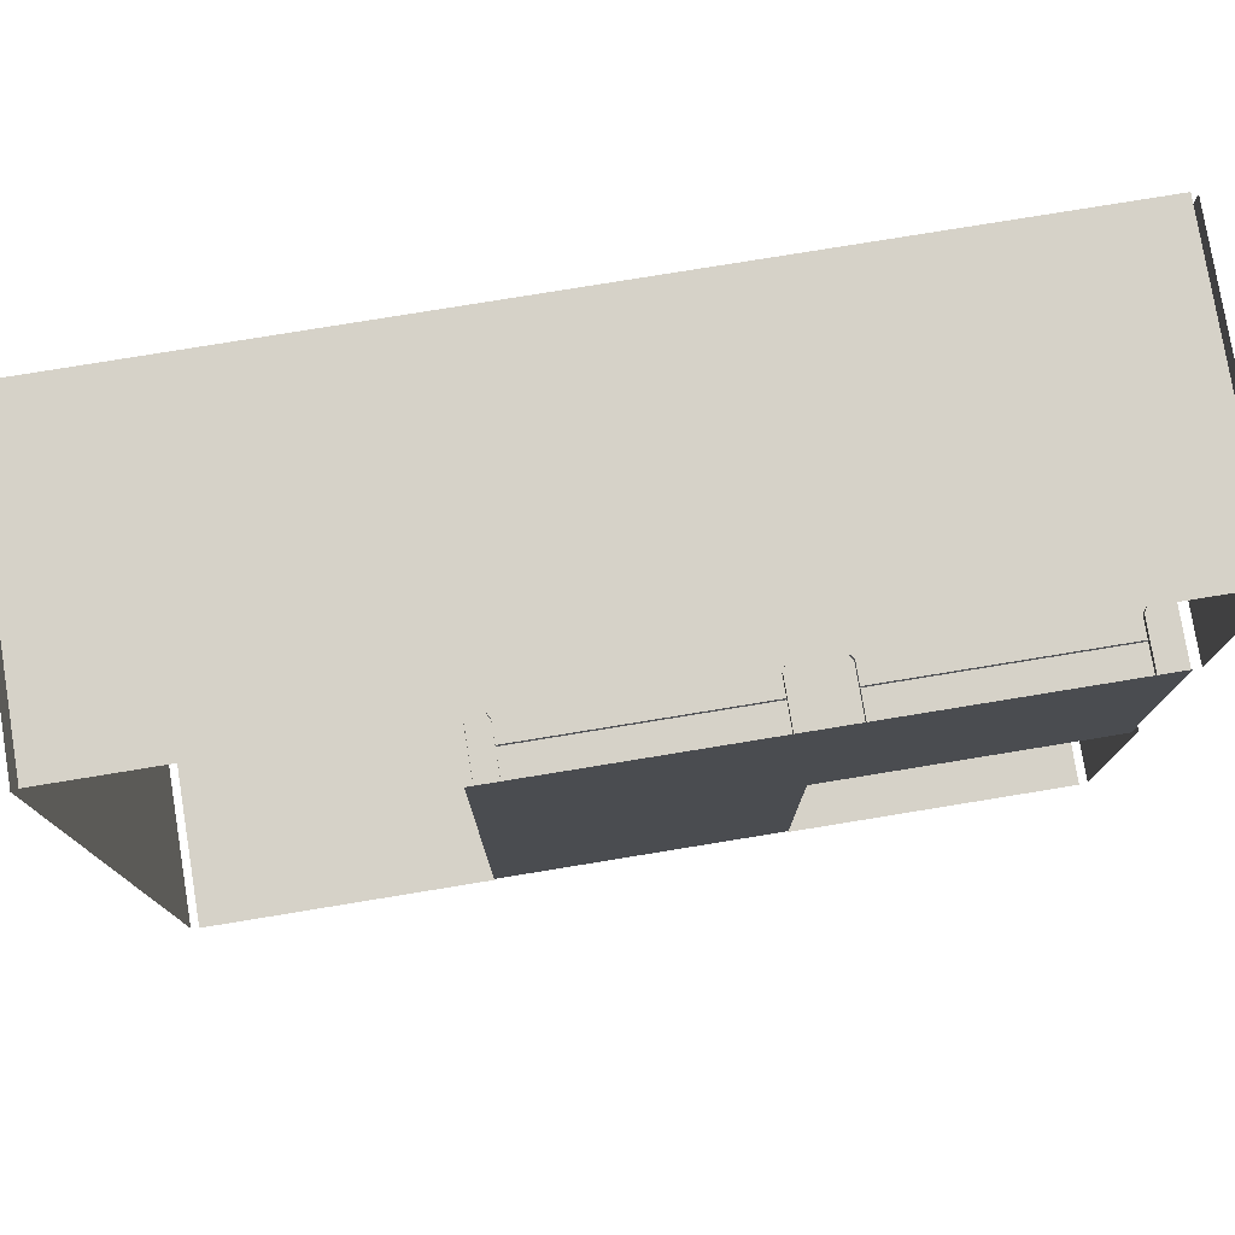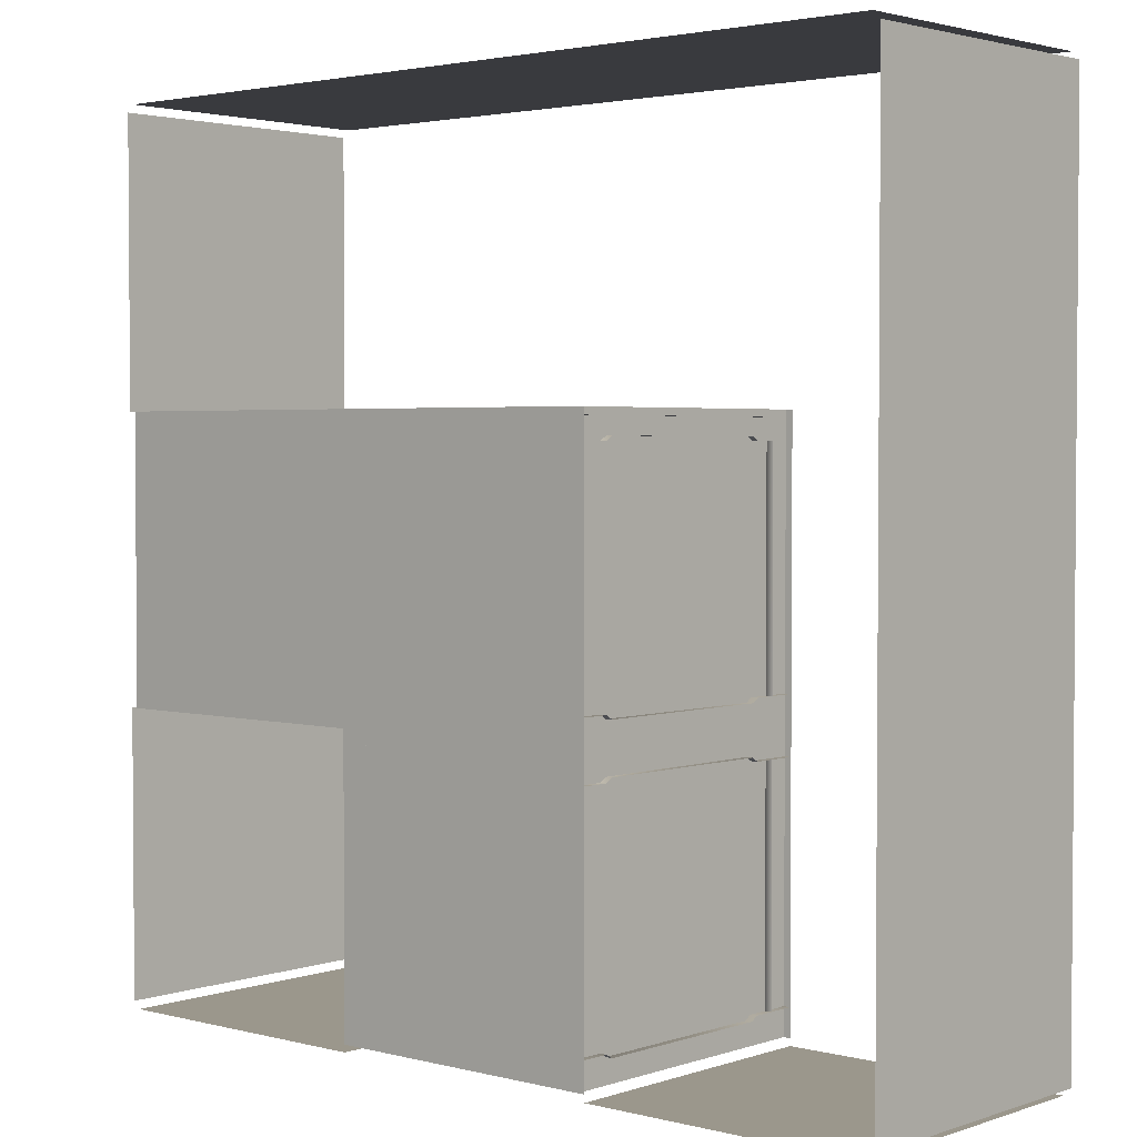
<metadata>
{"format":"obj","ext":"obj","renderer":"f3d","projection":"perspective","resolution":1024,"background":"white","views":[{"elev":77.9,"azim":170.7,"up":"+Z"},{"elev":2.6,"azim":41.3,"up":"+Z"}]}
</metadata>
<code>
o 6_1.004
v -18.4 3.6 -68.15
v -18.4 3.6 -68
v -21.6 3.6 -68
v -21.6 3.6 -68.15
v -18.4 3.3 -71.67
v -18.4 3.3 -72
v -18.34 3.2 -72
v -18.34 3.2 -71.7
v -18.4 0.4 -71.67
v -18.38 0.4 -71.62
v -18.33 0.5 -71.67
v -18.34 0.5 -71.7
v -18.33 3.2 -71.67
v -18.33 3.3 -71.6
v -18.38 3.3 -71.62
v -18.3 3.2 -71.66
v -18.38 4 -71.62
v -18.4 4 -71.67
v -18.33 -0 -71.6
v -18.33 0.4 -71.6
v -18.38 -0 -71.62
v -18 0.4 -71.6
v -18 0.5 -71.66
v -18.3 0.5 -71.66
v -18.33 4 -71.6
v -18 3.2 -71.66
v -21.6 4 -68.15
v -18.4 4 -68.15
v -18.4 3.6 -72
v -18.4 3.6 -71.85
v -21.6 3.6 -71.85
v -18.4 4 -71.85
v -21.6 4 -71.85
v -18.4 -0 -71.67
v -18.4 0.4 -72
v -21.85 3.6 -71.6
v -21.85 4 -71.6
v -21.85 4 -68.4
v -21.85 3.6 -68.4
v -18.15 3.6 -68.4
v -18.15 4 -68.4
v -18.15 4 -71.6
v -18.15 3.6 -71.6
v -18 3.6 -71.6
v -18 4 -72
v -18 -0 -71.6
v -18.34 0.5 -72
v -18.33 3.3 -68.4
v -18 3.2 -68.34
v -18.3 3.2 -68.34
v -18.33 0.4 -68.4
v -18.38 0.4 -68.38
v -18.33 0.5 -68.33
v -18.3 0.5 -68.34
v -18.33 3.2 -68.33
v -18.4 3.3 -68.33
v -18.38 3.3 -68.38
v -18.34 3.2 -68.3
v -18.38 4 -68.38
v -18.33 4 -68.4
v -18.4 -0 -68.33
v -18.4 0.4 -68.33
v -18.38 -0 -68.38
v -18.34 0.5 -68
v -18.34 0.5 -68.3
v -18.4 3.3 -68
v -18.4 4 -68
v -18.4 4 -68.33
v -18.33 -0 -68.4
v -18.4 -0 -68
v -18 4 -68.4
v -18 0.5 -68.34
v -21.6 3.3 -68.33
v -21.6 3.3 -68
v -21.66 3.2 -68
v -21.66 3.2 -68.3
v -21.6 0.4 -68.33
v -21.62 0.4 -68.38
v -21.67 0.5 -68.33
v -21.66 0.5 -68.3
v -21.67 3.2 -68.33
v -21.67 3.3 -68.4
v -21.62 3.3 -68.38
v -21.7 3.2 -68.34
v -21.62 4 -68.38
v -21.6 4 -68.33
v -21.67 0 -68.4
v -21.67 0.4 -68.4
v -21.62 0 -68.38
v -22 0.4 -68.4
v -21.7 0.5 -68.34
v -22 3.3 -68.4
v -21.67 4 -68.4
v -21.6 0 -68.33
v -22 0 -68.4
v -21.6 4 -68
v -21.66 0.5 -68
v -21.67 3.3 -71.6
v -22 3.3 -71.6
v -21.7 3.2 -71.66
v -21.67 0.4 -71.6
v -21.62 0.4 -71.62
v -21.67 0.5 -71.67
v -21.7 0.5 -71.66
v -21.67 3.2 -71.67
v -21.6 3.3 -71.67
v -21.62 3.3 -71.62
v -21.66 3.2 -71.7
v -21.62 4 -71.62
v -21.67 4 -71.6
v -21.6 0 -71.67
v -21.6 0.4 -71.67
v -21.62 0 -71.62
v -21.6 0.4 -72
v -21.66 0.5 -72
v -21.66 0.5 -71.7
v -21.6 4 -71.67
v -21.67 0 -71.6
v -22 0 -71.6
v -22 4 -71.6
v -18 3.6 -75.6
v -18 0.5 -72.34
v -18 4 -72.4
v -18 3.2 -72.34
v -18 3.3 -75.6
v -18 0.5 -75.66
v -22.4 3.6 -72
v -25.6 3.6 -72
v -22 0.4 -75.6
v -22 0.5 -75.66
v -22 3.6 -72.4
v -22 -0 -75.6
v -22 3.2 -72.34
v -22.4 3.3 -72
v -22.4 4 -72
v -22.34 3.2 -72
v -22 -0 -72.4
v -22.4 -0 -72
v -22 4 -72.4
v -22 0.5 -72.34
v -25.66 3.2 -72
v -25.6 0 -72
v -18.4 3.6 -72.15
v -21.6 3.6 -72
v -21.6 3.6 -72.15
v -18.4 3.3 -75.67
v -18.4 3.3 -76
v -18.34 3.2 -76
v -18.34 3.2 -75.7
v -18.4 0.4 -75.67
v -18.38 0.4 -75.62
v -18.33 0.5 -75.67
v -18.34 0.5 -75.7
v -18.33 3.2 -75.67
v -18.33 3.3 -75.6
v -18.38 3.3 -75.62
v -18.3 3.2 -75.66
v -18.38 4 -75.62
v -18.4 4 -75.67
v -18.33 -0 -75.6
v -18.33 0.4 -75.6
v -18.38 -0 -75.62
v -18 0.4 -75.6
v -18.3 0.5 -75.66
v -18 4 -75.6
v -18.33 4 -75.6
v -18 3.2 -75.66
v -21.6 4 -72.15
v -18.4 4 -72.15
v -18.4 3.6 -76
v -18.4 3.6 -75.85
v -21.6 3.6 -75.85
v -21.6 3.6 -76
v -18.4 4 -75.85
v -21.6 4 -75.85
v -18.4 -0 -75.67
v -18.4 0.4 -76
v -18.4 -0 -76
v -21.85 3.6 -75.6
v -21.85 4 -75.6
v -21.85 4 -72.4
v -21.85 3.6 -72.4
v -22 3.6 -75.6
v -18.15 3.6 -72.4
v -18.15 4 -72.4
v -18.15 4 -75.6
v -18.15 3.6 -75.6
v -18 3.6 -72.4
v -22 4 -76
v -18 -0 -75.6
v -18.4 4 -76
v -18.34 0.5 -76
v -18.33 3.3 -72.4
v -18 3.3 -72.4
v -18.3 3.2 -72.34
v -18.33 0.4 -72.4
v -18.38 0.4 -72.38
v -18.33 0.5 -72.33
v -18.3 0.5 -72.34
v -18.33 3.2 -72.33
v -18.4 3.3 -72.33
v -18.38 3.3 -72.38
v -18.34 3.2 -72.3
v -18.38 4 -72.38
v -18.33 4 -72.4
v -18.4 -0 -72.33
v -18.4 0.4 -72.33
v -18.38 -0 -72.38
v -18.34 0.5 -72.3
v -18.4 4 -72
v -18.4 4 -72.33
v -18.33 -0 -72.4
v -18 0.4 -72.4
v -18 -0 -72.4
v -18.4 -0 -72
v -21.6 3.3 -72.33
v -21.6 3.3 -72
v -21.66 3.2 -72
v -21.66 3.2 -72.3
v -21.6 0.4 -72.33
v -21.62 0.4 -72.38
v -21.67 0.5 -72.33
v -21.66 0.5 -72.3
v -21.67 3.2 -72.33
v -21.67 3.3 -72.4
v -21.62 3.3 -72.38
v -21.7 3.2 -72.34
v -21.62 4 -72.38
v -21.6 4 -72.33
v -21.67 0 -72.4
v -21.67 0.4 -72.4
v -21.62 0 -72.38
v -22 0.4 -72.4
v -21.7 0.5 -72.34
v -22 3.3 -72.4
v -21.67 4 -72.4
v -21.6 0 -72.33
v -21.6 0 -72
v -21.6 4 -72
v -21.67 3.3 -75.6
v -22 3.3 -75.6
v -22 3.2 -75.66
v -21.7 3.2 -75.66
v -21.67 0.4 -75.6
v -21.62 0.4 -75.62
v -21.67 0.5 -75.67
v -21.7 0.5 -75.66
v -21.67 3.2 -75.67
v -21.6 3.3 -75.67
v -21.62 3.3 -75.62
v -21.66 3.2 -75.7
v -21.62 4 -75.62
v -21.67 4 -75.6
v -21.6 0 -75.67
v -21.6 0.4 -75.67
v -21.62 0 -75.62
v -21.6 0.4 -76
v -21.66 0.5 -76
v -21.66 0.5 -75.7
v -21.6 3.3 -76
v -21.6 4 -76
v -21.6 4 -75.67
v -21.66 3.2 -76
v -21.67 0 -75.6
v -21.6 0 -76
v -22 4 -75.6
v -18 4 -76
v -20 4 -76
v -20 4 -72
v -18.34 3.2 -68
v -18 -0 -76
v -18.4 0.4 -68
v -18 4 -68
v -21.6 0.4 -68
v -21.6 0 -68
v -20 4 -68
v -22.4 3.3 -68
v -22 -0 -72
v -25.6 3.6 -68
v -22.4 0.4 -68
v -22 4 -68
v -26 4 -68
v -22.34 0.5 -68
v -25.6 0.4 -68
v -25.6 3.3 -68
v -25.6 4 -68
v -25.66 3.2 -68
v -25.6 0 -68
v -18 3.6 -68.4
v -18 0.4 -68.4
v -18 3.3 -68.4
v -18 0 -68.4
v -18 3.3 -71.6
v -18 4 -71.6
v -22.4 3.6 -68.15
v -22.4 3.6 -68
v -25.6 3.6 -68.15
v -22.4 3.3 -71.67
v -22.34 3.2 -71.7
v -22.4 0.4 -71.67
v -22.38 0.4 -71.62
v -22.33 0.5 -71.67
v -22.34 0.5 -71.7
v -22.33 3.2 -71.67
v -22.33 3.3 -71.6
v -22.38 3.3 -71.62
v -22.3 3.2 -71.66
v -22.38 4 -71.62
v -22.4 4 -71.67
v -22.33 -0 -71.6
v -22.33 0.4 -71.6
v -22.38 -0 -71.62
v -22 0.4 -71.6
v -22 0.5 -71.66
v -22.3 0.5 -71.66
v -22.33 4 -71.6
v -22 3.2 -71.66
v -18 -0 -72
v -18 0 -74
v -22 0 -74
v -25.6 4 -68.15
v -22.4 4 -68.15
v -22.4 3.6 -71.85
v -25.6 3.6 -71.85
v -22.4 4 -71.85
v -25.6 4 -71.85
v -22.4 -0 -71.67
v -22.4 0.4 -72
v -25.85 3.6 -71.6
v -25.85 4 -71.6
v -25.85 4 -68.4
v -25.85 3.6 -68.4
v -26 3.6 -71.6
v -26 3.6 -68.4
v -22.15 3.6 -68.4
v -22.15 4 -68.4
v -22.15 4 -71.6
v -22.15 3.6 -71.6
v -22 3.6 -68.4
v -22 3.6 -71.6
v -22 4 -72
v -24 4 -72
v -26 4 -72
v -22.34 0.5 -72
v -22.33 3.3 -68.4
v -22 3.2 -68.34
v -22.3 3.2 -68.34
v -22.33 0.4 -68.4
v -22.38 0.4 -68.38
v -22.33 0.5 -68.33
v -22.3 0.5 -68.34
v -22.33 3.2 -68.33
v -22.4 3.3 -68.33
v -22.38 3.3 -68.38
v -22.34 3.2 -68.3
v -22.38 4 -68.38
v -22.33 4 -68.4
v -22.4 -0 -68.33
v -22.4 0.4 -68.33
v -22.38 -0 -68.38
v -22.34 0.5 -68.3
v -22.4 4 -68
v -22.4 4 -68.33
v -22.34 3.2 -68
v -22.33 -0 -68.4
v -22.4 -0 -68
v -22 4 -68.4
v -22 0.5 -68.34
v -25.6 3.3 -68.33
v -25.66 3.2 -68.3
v -25.6 0.4 -68.33
v -25.62 0.4 -68.38
v -25.67 0.5 -68.33
v -25.66 0.5 -68.3
v -25.67 3.2 -68.33
v -25.67 3.3 -68.4
v -25.62 3.3 -68.38
v -25.7 3.2 -68.34
v -25.62 4 -68.38
v -25.6 4 -68.33
v -25.67 0 -68.4
v -25.67 0.4 -68.4
v -25.62 0 -68.38
v -26 0.4 -68.4
v -26 0.5 -68.34
v -25.7 0.5 -68.34
v -26 3.3 -68.4
v -26 4 -68.4
v -25.67 4 -68.4
v -26 3.2 -68.34
v -25.6 0 -68.33
v -26 0 -68.4
v -25.66 0.5 -68
v -25.67 3.3 -71.6
v -26 3.3 -71.6
v -26 3.2 -71.66
v -25.7 3.2 -71.66
v -25.67 0.4 -71.6
v -25.62 0.4 -71.62
v -25.67 0.5 -71.67
v -25.7 0.5 -71.66
v -25.67 3.2 -71.67
v -25.6 3.3 -71.67
v -25.62 3.3 -71.62
v -25.66 3.2 -71.7
v -25.62 4 -71.62
v -25.67 4 -71.6
v -25.6 0 -71.67
v -25.6 0.4 -71.67
v -25.62 0 -71.62
v -25.6 0.4 -72
v -25.66 0.5 -72
v -25.66 0.5 -71.7
v -25.6 3.3 -72
v -25.6 4 -72
v -25.6 4 -71.67
v -25.67 0 -71.6
v -26 0.4 -71.6
v -26 0 -71.6
v -26 4 -71.6
v -26 0.5 -71.66
v -24 4 -68
v -18 -0 -76.1
v -18 -0 -63.9
v -18 4 -63.9
v -13.9 0 -76
v -13.9 0 -72
v -13.9 4 -72
v -13.9 4 -76
v -26.1 0 -72
v -26.1 0 -76
v -26.1 4 -76
v -26.1 4 -72
v -26.1 4 -64
v -26.1 0 -68
v -26.1 0 -64
v -13.9 4 -68
v -13.9 4 -64
v -13.9 0 -64
v -13.9 0 -68
v -26.1 4 -68
v -14 -0 -76.1
v -14 4 -76.1
v -18 4 -76.1
v -14 -0 -63.9
v -14 4 -63.9
v -22 4 -63.9
v -26 4 -63.9
v -26 -0 -63.9
v -22 -0 -63.9
v -26 4 -76.1
v -22 4 -76.1
v -22 -0 -76.1
v -26 -0 -76.1
v -22 4 -71.9
v -26 4 -71.9
v -26 -0 -71.9
v -22 -0 -71.9
v -26 4 -68.1
v -22 4 -68.1
v -22 -0 -68.1
v -26 -0 -68.1
v -18 -0 -68.1
v -18 4 -68.1
v -18.1 4 -68
v -18.1 0 -68
v -18.1 4 -72
v -18.1 0 -76
v -18.1 0 -72
v -18.1 4 -76
v -21.9 0 -76
v -21.9 0 -72
v -21.9 4 -72
v -21.9 4 -76
v -22 -0 -76
v -26 -0 -72
v -18 -0 -72
v -26 0 -70
v -22 -0 -68
v -18 -0 -68
v -18 0 -70
v -22 0 -70
v -22 0 -70
v -22 -0 -68
v -22 -0 -72
v -26 -0 -68
v -22 -0 -72
g 6_1.004_dungeon_mat
f 466 467 469
f 424 447 450
f 466 465 467
f 424 425 447
f 426 428 427
f 436 434 441
f 436 441 435
f 426 429 428
f 427 437 440
f 430 432 431
f 423 444 443
f 427 428 437
f 440 437 438
f 440 438 439
f 450 447 448
f 450 448 449
f 423 443 442
f 430 433 432
f 445 425 424
f 445 446 425
f 458 456 457
f 458 455 456
f 454 451 452
f 454 452 453
f 462 459 460
f 462 460 461
f 461 464 463
f 461 460 464
f 469 470 468
f 469 467 470
f 471 473 472
f 471 474 473
f 1 2 3
f 1 3 4
f 5 6 7
f 5 7 8
f 9 10 11
f 9 11 12
f 12 11 13
f 12 13 8
f 14 15 13
f 14 13 16
f 5 15 17
f 5 17 18
f 19 20 10
f 19 10 21
f 20 22 23
f 20 23 24
f 14 293 294
f 14 294 25
f 24 23 26
f 24 26 16
f 4 27 28
f 4 28 1
f 29 30 31
f 29 31 144
f 30 32 33
f 30 33 31
f 34 9 35
f 34 35 215
f 36 37 38
f 36 38 39
f 340 36 39
f 340 39 339
f 40 41 42
f 40 42 43
f 289 40 43
f 289 43 44
f 45 273 276
f 45 276 269
f 269 276 281
f 269 281 341
f 21 10 9
f 21 9 34
f 11 24 16
f 11 16 13
f 15 14 25
f 15 25 17
f 10 20 24
f 10 24 11
f 46 22 20
f 46 20 19
f 6 5 18
f 6 18 210
f 293 14 16
f 293 16 26
f 47 12 8
f 47 8 7
f 35 9 12
f 35 12 47
f 15 5 8
f 15 8 13
f 48 291 49
f 48 49 50
f 51 52 53
f 51 53 54
f 54 53 55
f 54 55 50
f 56 57 55
f 56 55 58
f 48 57 59
f 48 59 60
f 61 62 52
f 61 52 63
f 62 272 64
f 62 64 65
f 56 66 67
f 56 67 68
f 65 64 270
f 65 270 58
f 69 51 290
f 69 290 292
f 63 52 51
f 63 51 69
f 53 65 58
f 53 58 55
f 57 56 68
f 57 68 59
f 52 62 65
f 52 65 53
f 70 272 62
f 70 62 61
f 291 48 60
f 291 60 71
f 66 56 58
f 66 58 270
f 72 54 50
f 72 50 49
f 290 51 54
f 290 54 72
f 57 48 50
f 57 50 55
f 73 74 75
f 73 75 76
f 77 78 79
f 77 79 80
f 80 79 81
f 80 81 76
f 82 83 81
f 82 81 84
f 73 83 85
f 73 85 86
f 87 88 78
f 87 78 89
f 88 90 368
f 88 368 91
f 82 92 367
f 82 367 93
f 91 368 346
f 91 346 84
f 94 77 274
f 94 274 275
f 89 78 77
f 89 77 94
f 79 91 84
f 79 84 81
f 83 82 93
f 83 93 85
f 78 88 91
f 78 91 79
f 95 90 88
f 95 88 87
f 74 73 86
f 74 86 96
f 92 82 84
f 92 84 346
f 97 80 76
f 97 76 75
f 274 77 80
f 274 80 97
f 83 73 76
f 83 76 81
f 98 99 317
f 98 317 100
f 101 102 103
f 101 103 104
f 104 103 105
f 104 105 100
f 106 107 105
f 106 105 108
f 98 107 109
f 98 109 110
f 111 112 102
f 111 102 113
f 112 114 115
f 112 115 116
f 106 217 239
f 106 239 117
f 116 115 218
f 116 218 108
f 118 101 313
f 118 313 119
f 113 102 101
f 113 101 118
f 103 116 108
f 103 108 105
f 107 106 117
f 107 117 109
f 102 112 116
f 102 116 103
f 238 114 112
f 238 112 111
f 99 98 110
f 99 110 120
f 217 106 108
f 217 108 218
f 314 104 100
f 314 100 317
f 313 101 104
f 313 104 314
f 107 98 100
f 107 100 105
f 143 29 144
f 143 144 145
f 146 147 148
f 146 148 149
f 150 151 152
f 150 152 153
f 153 152 154
f 153 154 149
f 155 156 154
f 155 154 157
f 146 156 158
f 146 158 159
f 160 161 151
f 160 151 162
f 161 163 126
f 161 126 164
f 155 125 165
f 155 165 166
f 164 126 167
f 164 167 157
f 145 168 169
f 145 169 143
f 170 171 172
f 170 172 173
f 171 174 175
f 171 175 172
f 176 150 177
f 176 177 178
f 179 180 181
f 179 181 182
f 183 179 182
f 183 182 131
f 184 185 186
f 184 186 187
f 188 184 187
f 188 187 121
f 267 45 269
f 267 269 268
f 268 269 341
f 268 341 189
f 162 151 150
f 162 150 176
f 152 164 157
f 152 157 154
f 156 155 166
f 156 166 158
f 151 161 164
f 151 164 152
f 190 163 161
f 190 161 160
f 147 146 159
f 147 159 191
f 125 155 157
f 125 157 167
f 192 153 149
f 192 149 148
f 177 150 153
f 177 153 192
f 156 146 149
f 156 149 154
f 193 194 124
f 193 124 195
f 196 197 198
f 196 198 199
f 199 198 200
f 199 200 195
f 201 202 200
f 201 200 203
f 193 202 204
f 193 204 205
f 206 207 197
f 206 197 208
f 207 35 47
f 207 47 209
f 201 6 210
f 201 210 211
f 209 47 7
f 209 7 203
f 212 196 213
f 212 213 214
f 208 197 196
f 208 196 212
f 198 209 203
f 198 203 200
f 202 201 211
f 202 211 204
f 197 207 209
f 197 209 198
f 215 35 207
f 215 207 206
f 194 193 205
f 194 205 123
f 6 201 203
f 6 203 7
f 122 199 195
f 122 195 124
f 213 196 199
f 213 199 122
f 202 193 195
f 202 195 200
f 216 217 218
f 216 218 219
f 220 221 222
f 220 222 223
f 223 222 224
f 223 224 219
f 225 226 224
f 225 224 227
f 216 226 228
f 216 228 229
f 230 231 221
f 230 221 232
f 231 233 140
f 231 140 234
f 225 235 139
f 225 139 236
f 234 140 133
f 234 133 227
f 237 220 114
f 237 114 238
f 232 221 220
f 232 220 237
f 222 234 227
f 222 227 224
f 226 225 236
f 226 236 228
f 221 231 234
f 221 234 222
f 137 233 231
f 137 231 230
f 217 216 229
f 217 229 239
f 235 225 227
f 235 227 133
f 115 223 219
f 115 219 218
f 114 220 223
f 114 223 115
f 226 216 219
f 226 219 224
f 240 241 242
f 240 242 243
f 244 245 246
f 244 246 247
f 247 246 248
f 247 248 243
f 249 250 248
f 249 248 251
f 240 250 252
f 240 252 253
f 254 255 245
f 254 245 256
f 255 257 258
f 255 258 259
f 249 260 261
f 249 261 262
f 259 258 263
f 259 263 251
f 264 244 129
f 264 129 132
f 256 245 244
f 256 244 264
f 246 259 251
f 246 251 248
f 250 249 262
f 250 262 252
f 245 255 259
f 245 259 246
f 265 257 255
f 265 255 254
f 241 240 253
f 241 253 266
f 260 249 251
f 260 251 263
f 130 247 243
f 130 243 242
f 129 244 247
f 129 247 130
f 250 240 243
f 250 243 248
f 295 296 279
f 295 279 297
f 298 134 136
f 298 136 299
f 300 301 302
f 300 302 303
f 303 302 304
f 303 304 299
f 305 306 304
f 305 304 307
f 298 306 308
f 298 308 309
f 310 311 301
f 310 301 312
f 311 313 314
f 311 314 315
f 305 99 120
f 305 120 316
f 315 314 317
f 315 317 307
f 297 321 322
f 297 322 295
f 127 323 324
f 127 324 128
f 323 325 326
f 323 326 324
f 327 300 328
f 327 328 138
f 329 330 331
f 329 331 332
f 333 329 332
f 333 332 334
f 335 336 337
f 335 337 338
f 339 335 338
f 339 338 340
f 341 281 422
f 341 422 342
f 342 422 282
f 342 282 343
f 312 301 300
f 312 300 327
f 302 315 307
f 302 307 304
f 306 305 316
f 306 316 308
f 301 311 315
f 301 315 302
f 119 313 311
f 119 311 310
f 134 298 309
f 134 309 135
f 99 305 307
f 99 307 317
f 344 303 299
f 344 299 136
f 328 300 303
f 328 303 344
f 306 298 299
f 306 299 304
f 345 92 346
f 345 346 347
f 348 349 350
f 348 350 351
f 351 350 352
f 351 352 347
f 353 354 352
f 353 352 355
f 345 354 356
f 345 356 357
f 358 359 349
f 358 349 360
f 359 280 283
f 359 283 361
f 353 277 362
f 353 362 363
f 361 283 364
f 361 364 355
f 365 348 90
f 365 90 95
f 360 349 348
f 360 348 365
f 350 361 355
f 350 355 352
f 354 353 363
f 354 363 356
f 349 359 361
f 349 361 350
f 366 280 359
f 366 359 358
f 92 345 357
f 92 357 367
f 277 353 355
f 277 355 364
f 368 351 347
f 368 347 346
f 90 348 351
f 90 351 368
f 354 345 347
f 354 347 352
f 369 285 287
f 369 287 370
f 371 372 373
f 371 373 374
f 374 373 375
f 374 375 370
f 376 377 375
f 376 375 378
f 369 377 379
f 369 379 380
f 381 382 372
f 381 372 383
f 382 384 385
f 382 385 386
f 376 387 388
f 376 388 389
f 386 385 390
f 386 390 378
f 391 371 284
f 391 284 288
f 383 372 371
f 383 371 391
f 373 386 378
f 373 378 375
f 377 376 389
f 377 389 379
f 372 382 386
f 372 386 373
f 392 384 382
f 392 382 381
f 285 369 380
f 285 380 286
f 387 376 378
f 387 378 390
f 393 374 370
f 393 370 287
f 284 371 374
f 284 374 393
f 377 369 370
f 377 370 375
f 394 395 396
f 394 396 397
f 398 399 400
f 398 400 401
f 401 400 402
f 401 402 397
f 403 404 402
f 403 402 405
f 394 404 406
f 394 406 407
f 408 409 399
f 408 399 410
f 409 411 412
f 409 412 413
f 403 414 415
f 403 415 416
f 413 412 141
f 413 141 405
f 417 398 418
f 417 418 419
f 410 399 398
f 410 398 417
f 400 413 405
f 400 405 402
f 404 403 416
f 404 416 406
f 399 409 413
f 399 413 400
f 142 411 409
f 142 409 408
f 395 394 407
f 395 407 420
f 414 403 405
f 414 405 141
f 421 401 397
f 421 397 396
f 418 398 401
f 418 401 421
f 404 394 397
f 404 397 402
f 278 318 319
f 278 319 320
f 320 319 271
f 320 271 475
f 479 480 481
f 479 481 482
f 482 481 477
f 482 477 485
f 478 487 476
f 478 483 487
f 486 483 478
f 486 484 483

</code>
